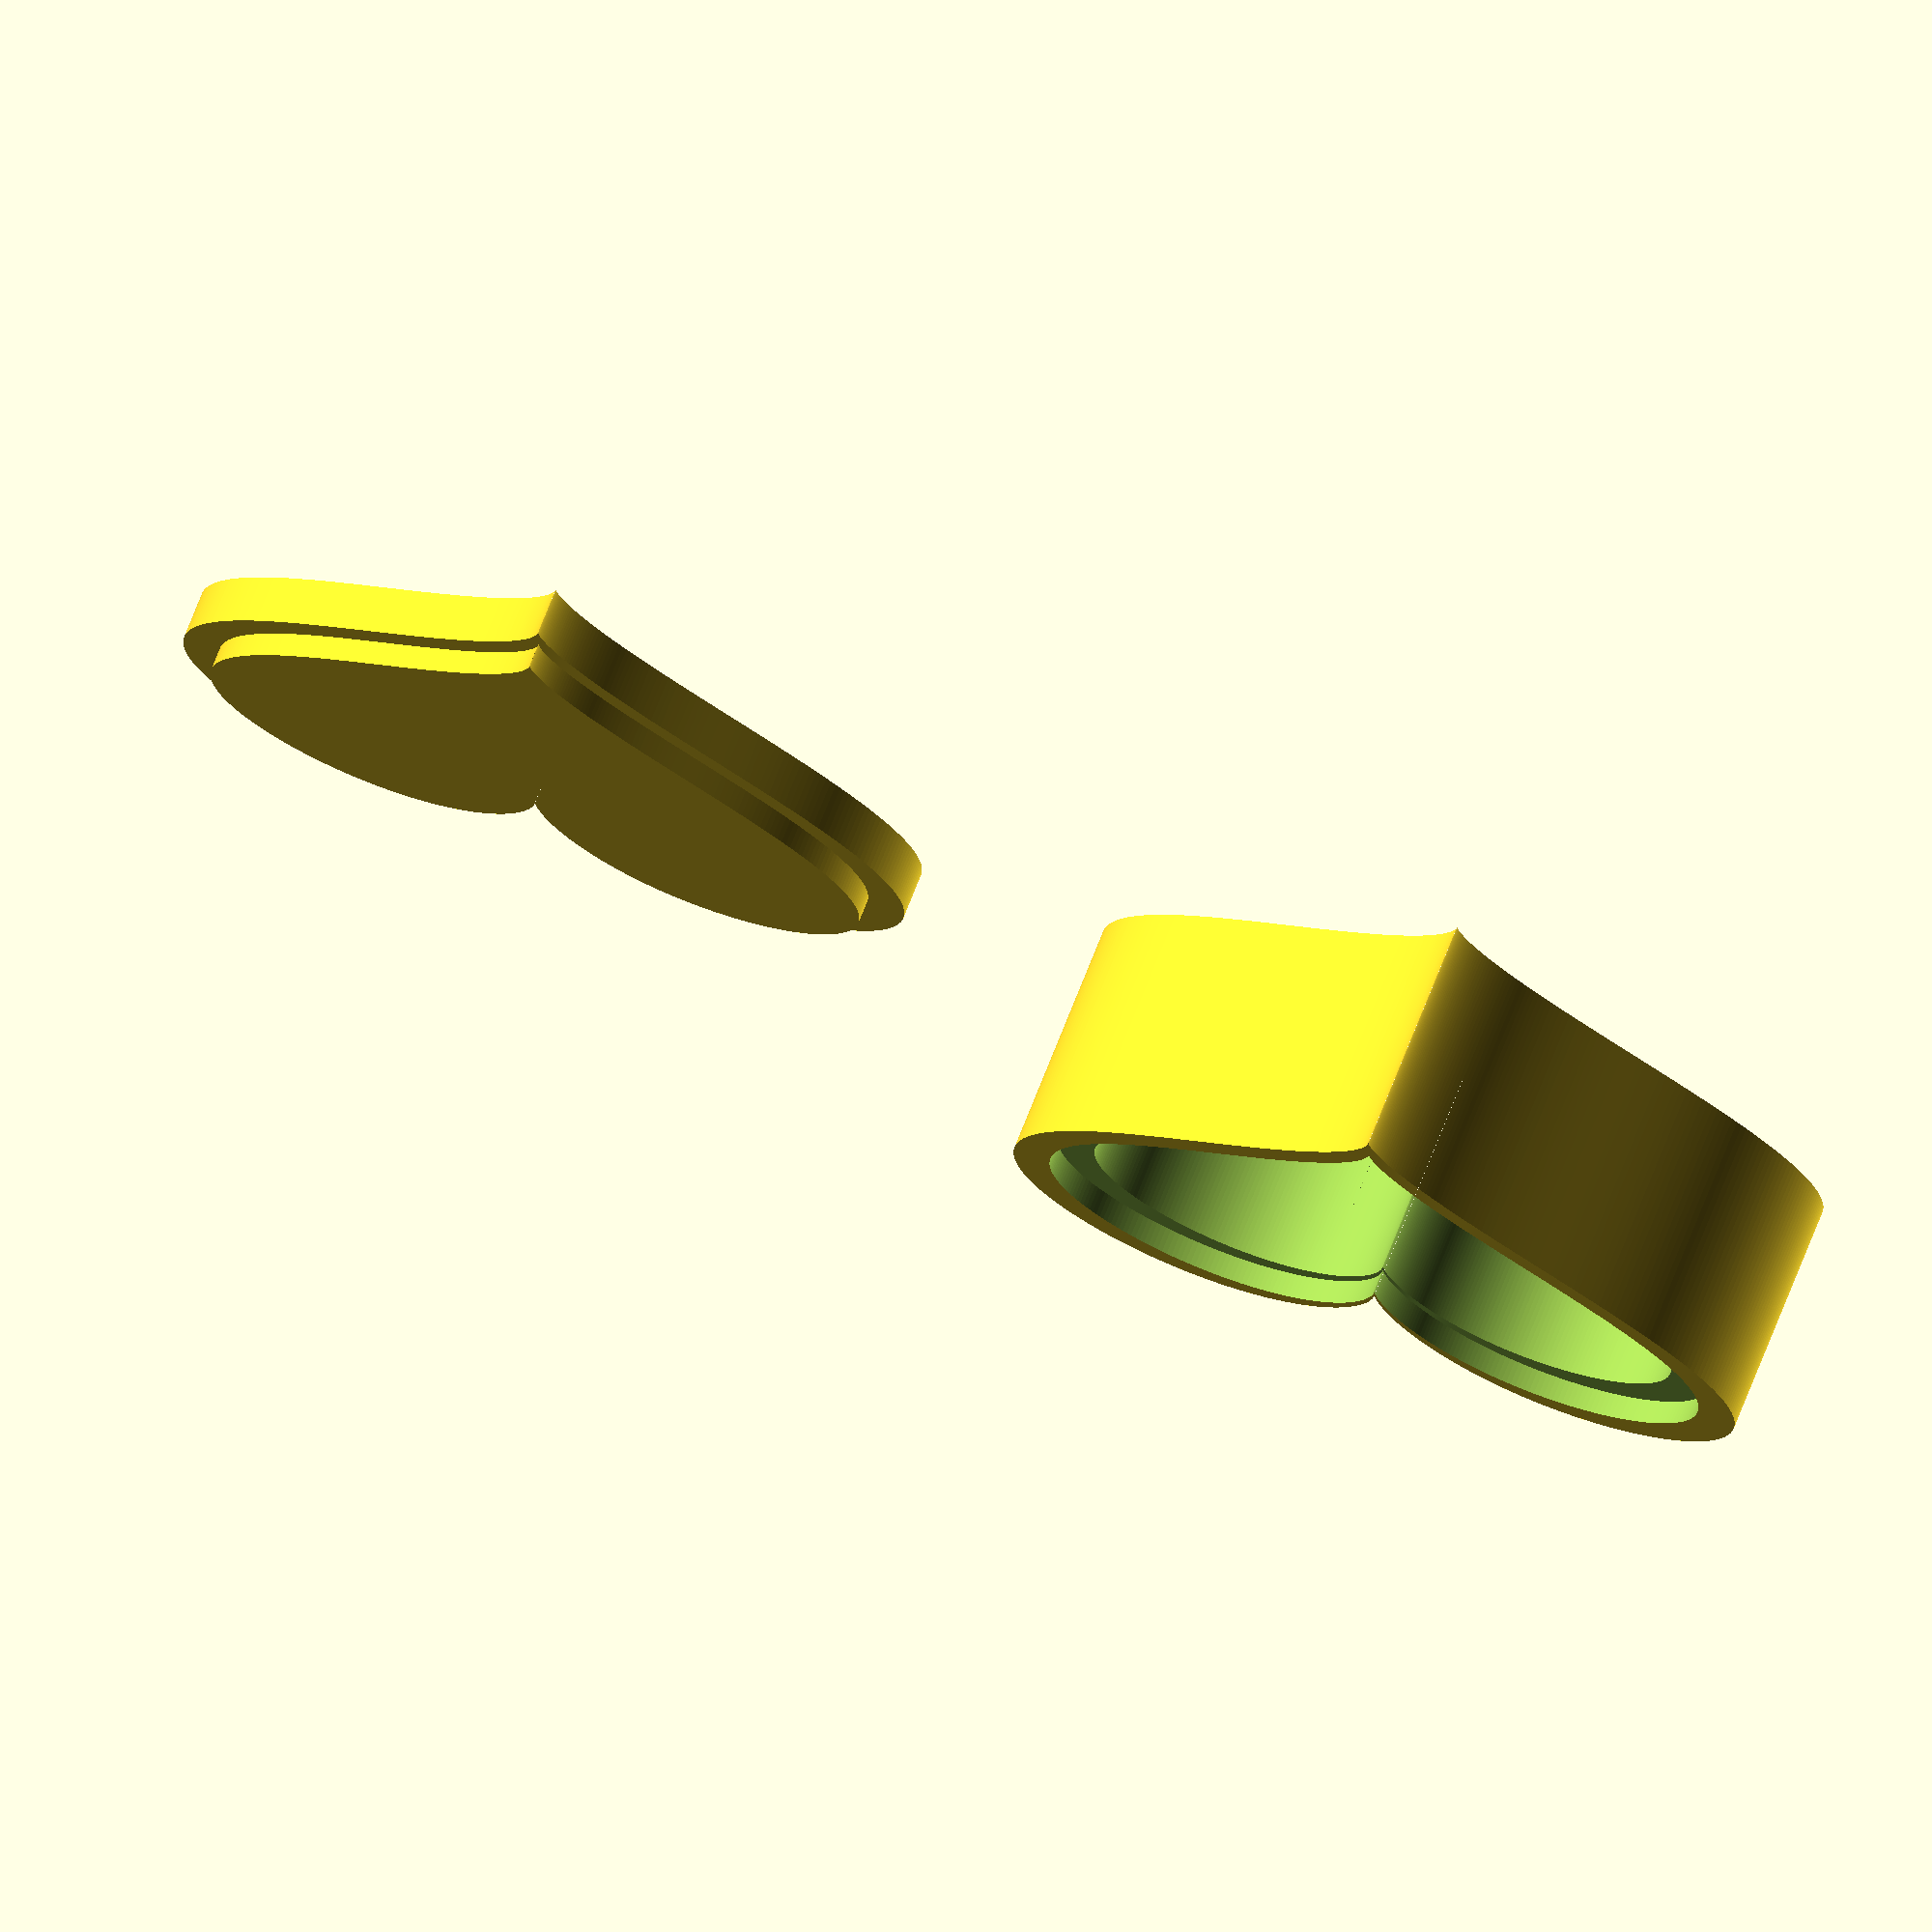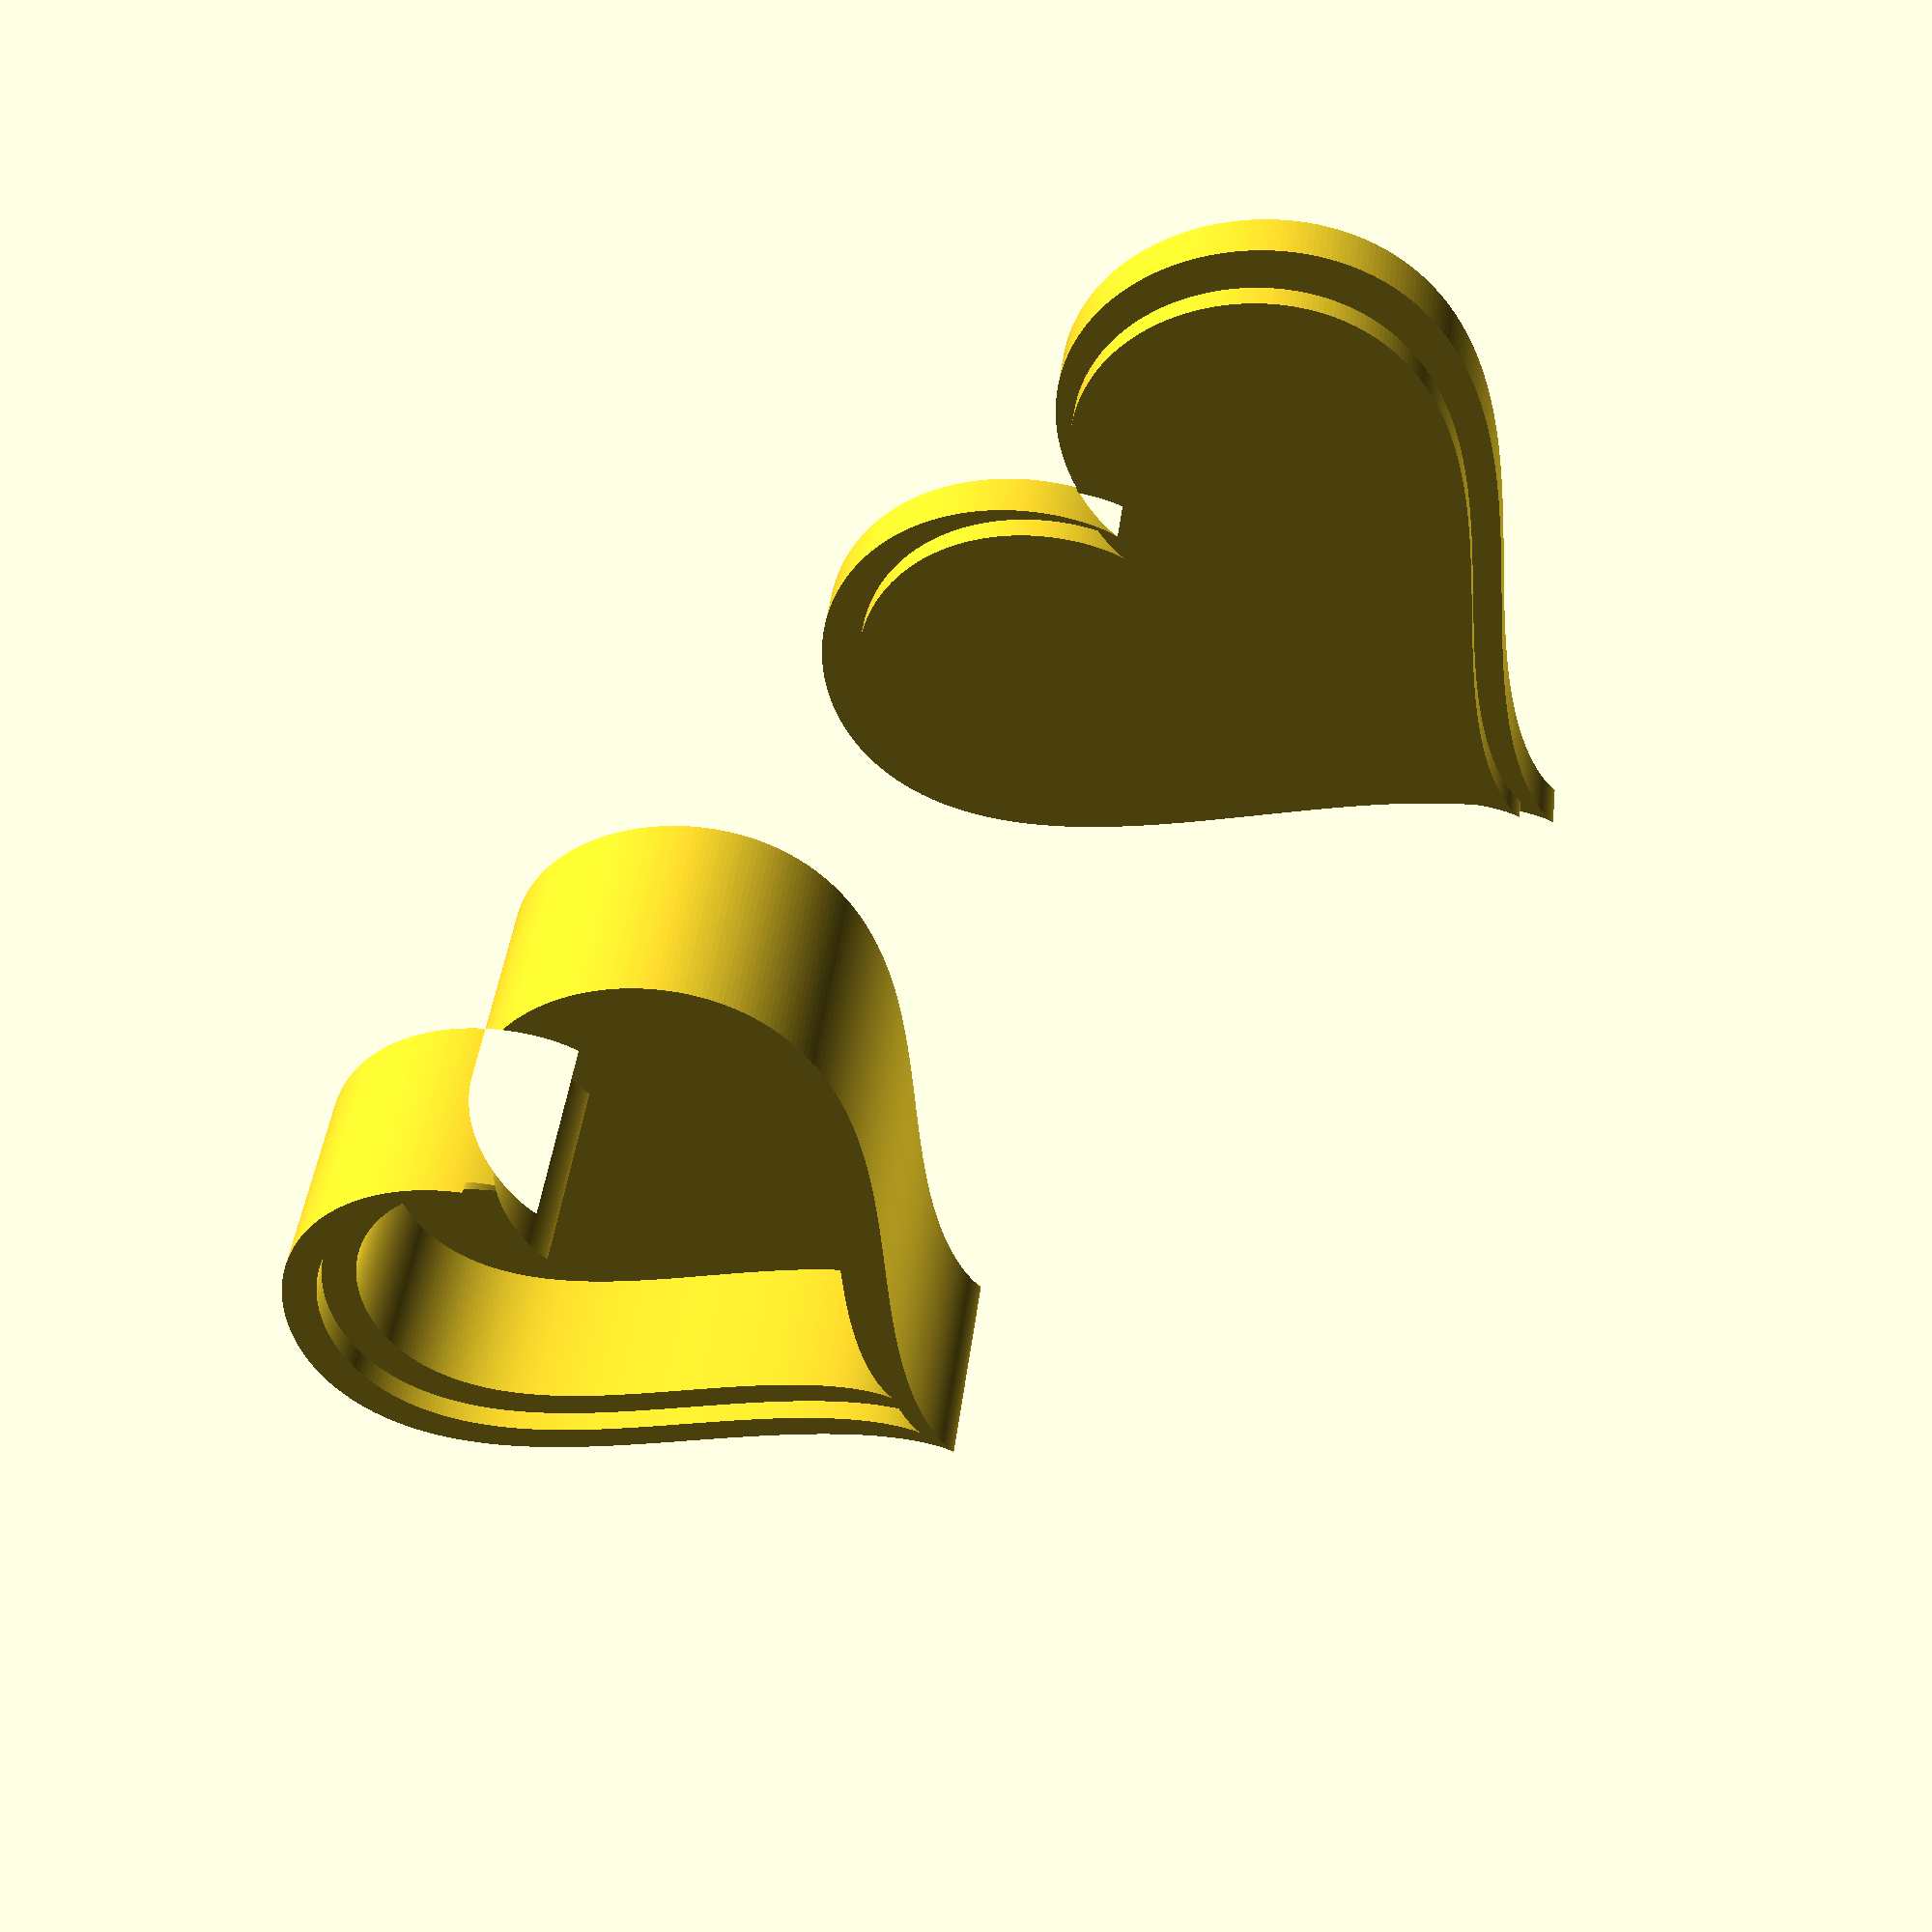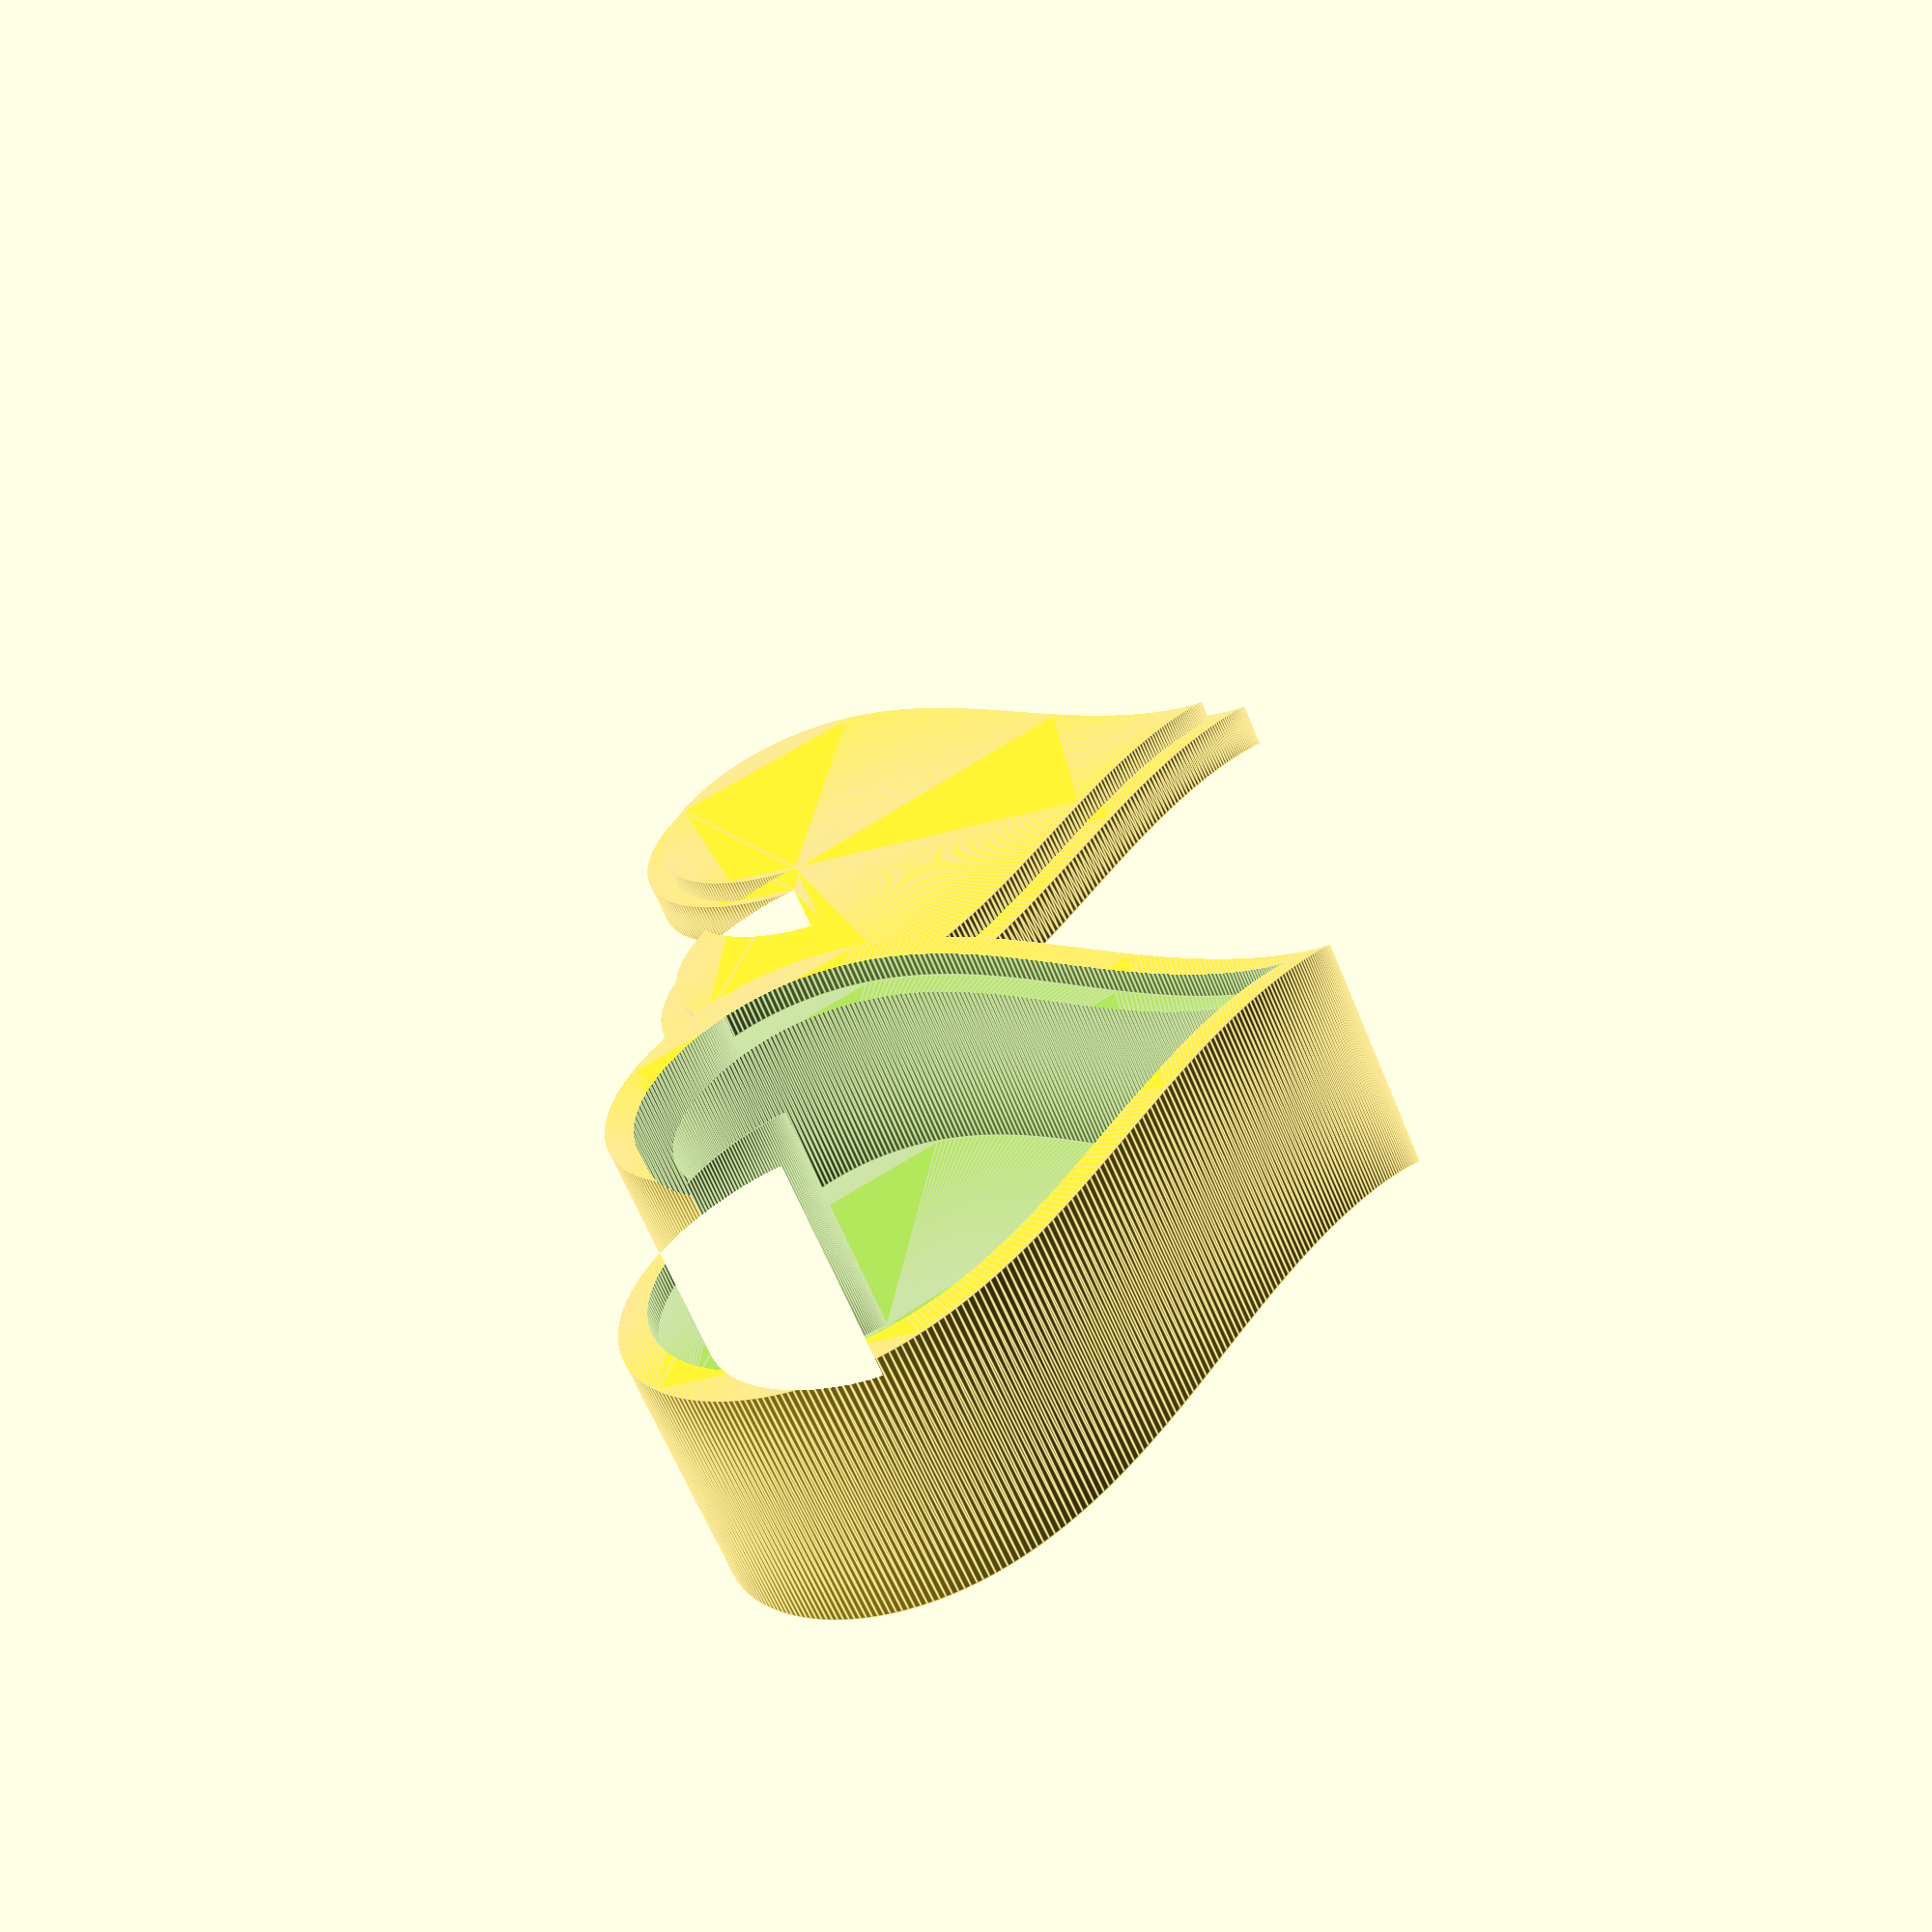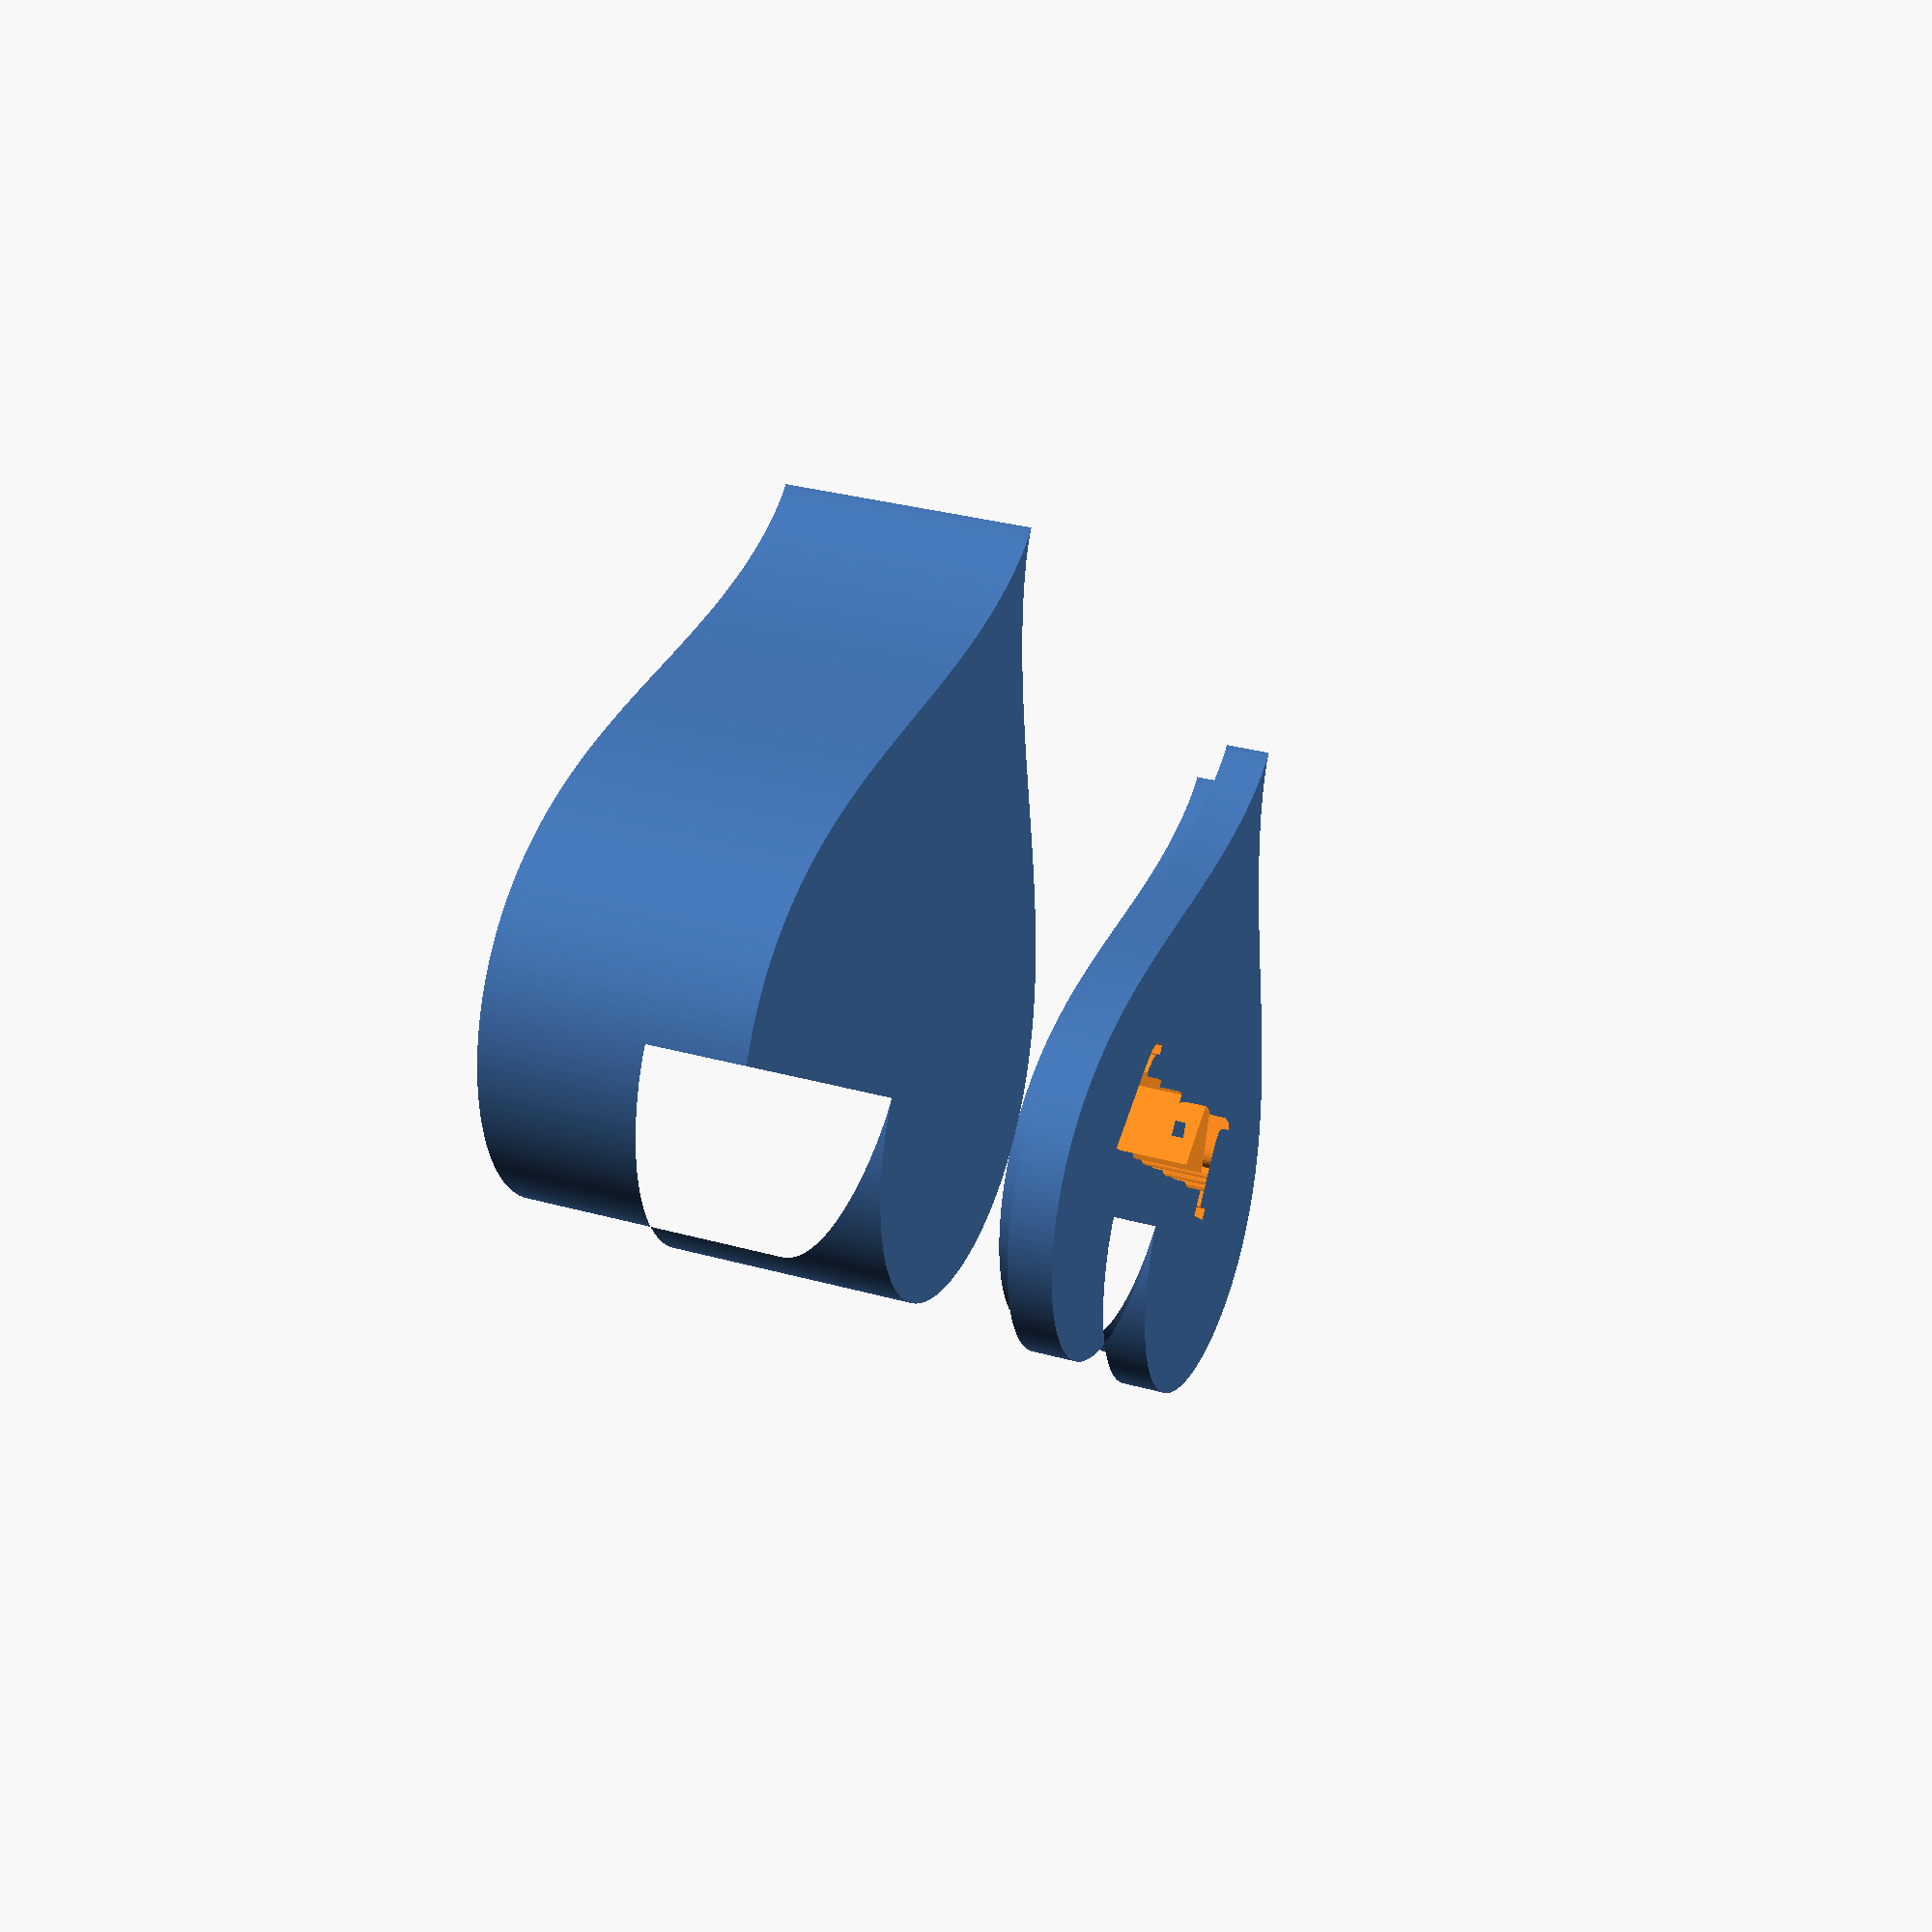
<openscad>


module heart(h=10) {   
    n=500;
    step=360/n;
    points=[for(t=[0:step:359.999]) [16*pow(sin(t),3), 13*cos(t) - 5*cos(2*t) - 2*cos(3*t) - cos(4*t)] ];
    linear_extrude(height=h)
        polygon(points);
}
module heart_box() {
    difference() {
        heart();
        translate([0,0,2])
            scale([0.8,0.8,1])
                heart();
        translate([0,0,9])
            scale([0.9,0.9,1])
                heart();
        
    }
}

module heart_lid() {
    translate([0,0,3])
        rotate([180,0,180])
            difference() {
                union() {
                    translate([0,0,1])
                        heart(h=2);
                    scale([0.9,0.9,1])
                        heart(h=3);
                }
                translate([-9,-1,2])
                    linear_extrude(4)
                        text("Jenny",size=5);
            }
}

heart_box();

translate([40,0,0])
    heart_lid();


</openscad>
<views>
elev=286.3 azim=179.3 roll=21.5 proj=o view=solid
elev=316.8 azim=305.7 roll=7.0 proj=p view=wireframe
elev=241.8 azim=84.0 roll=158.2 proj=p view=edges
elev=148.1 azim=320.0 roll=68.5 proj=p view=solid
</views>
